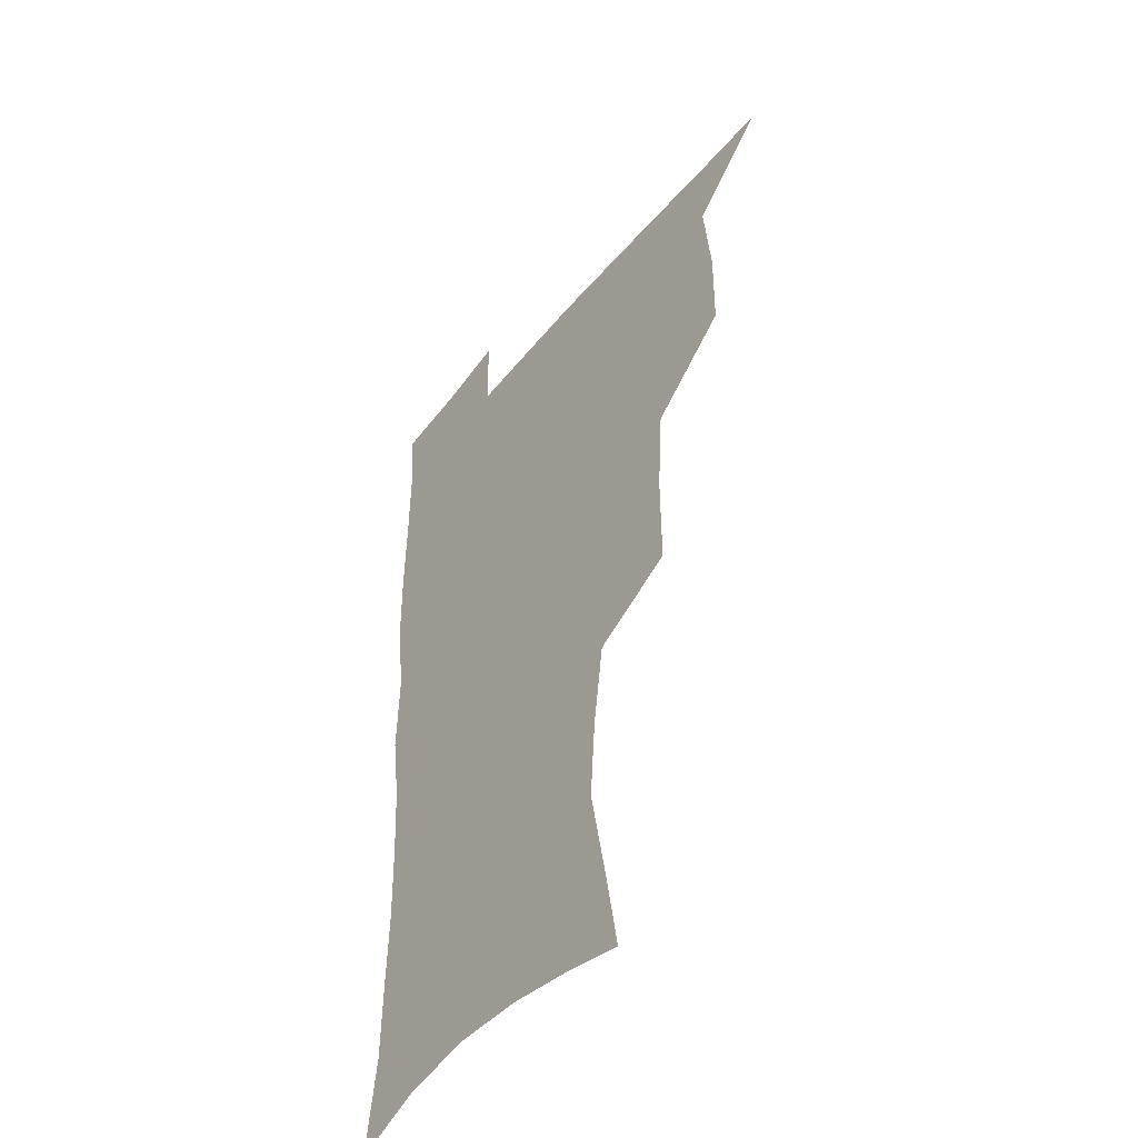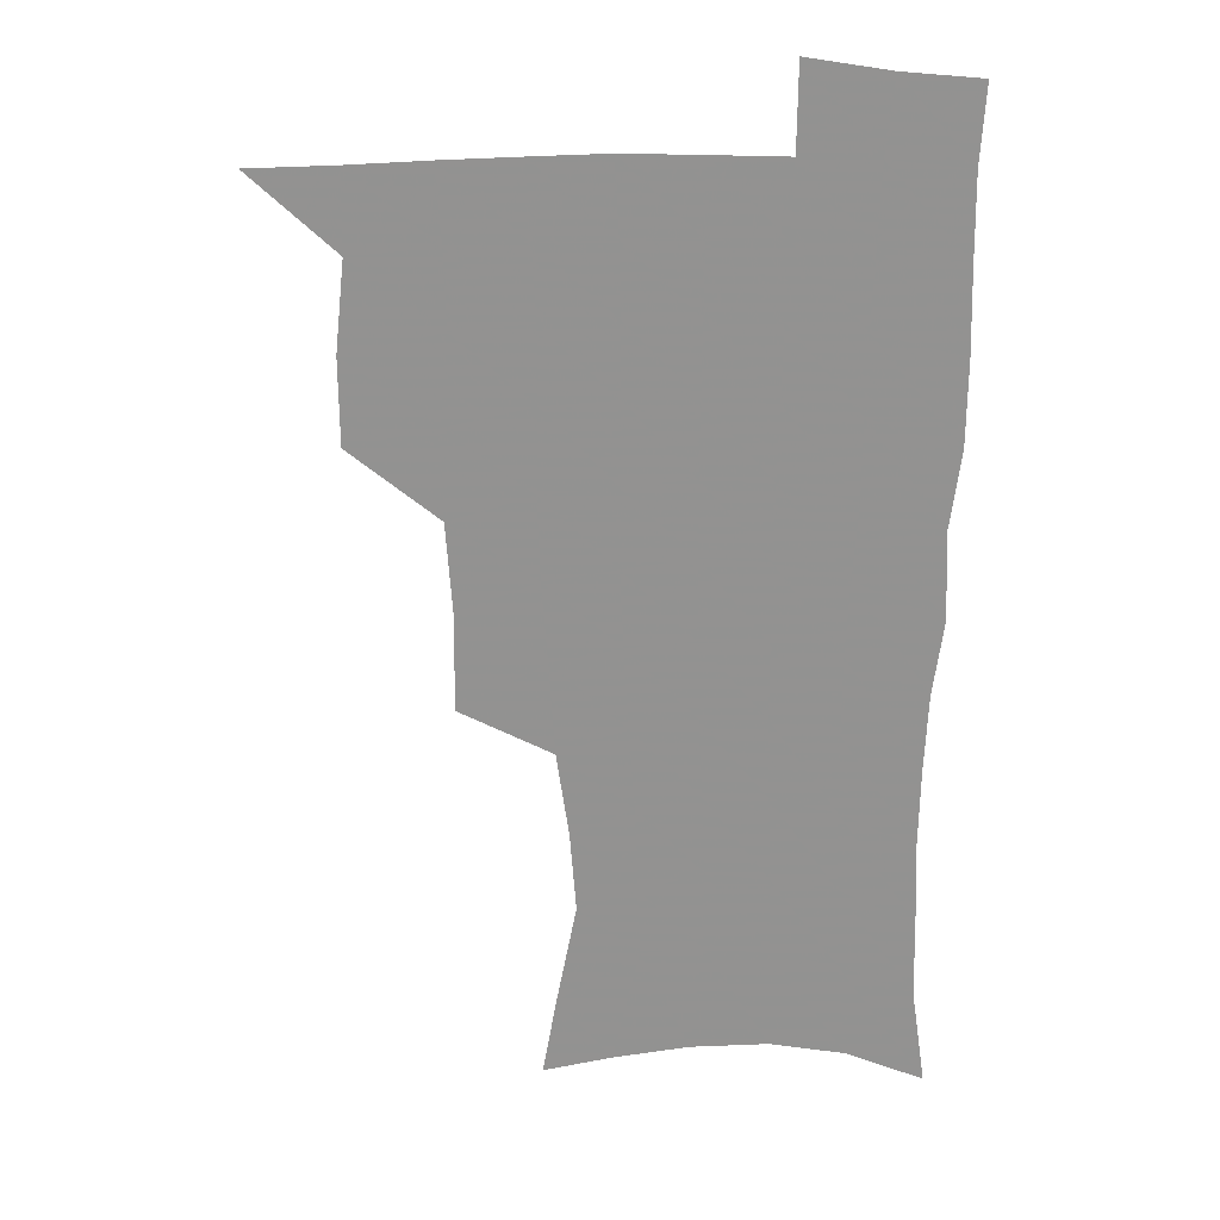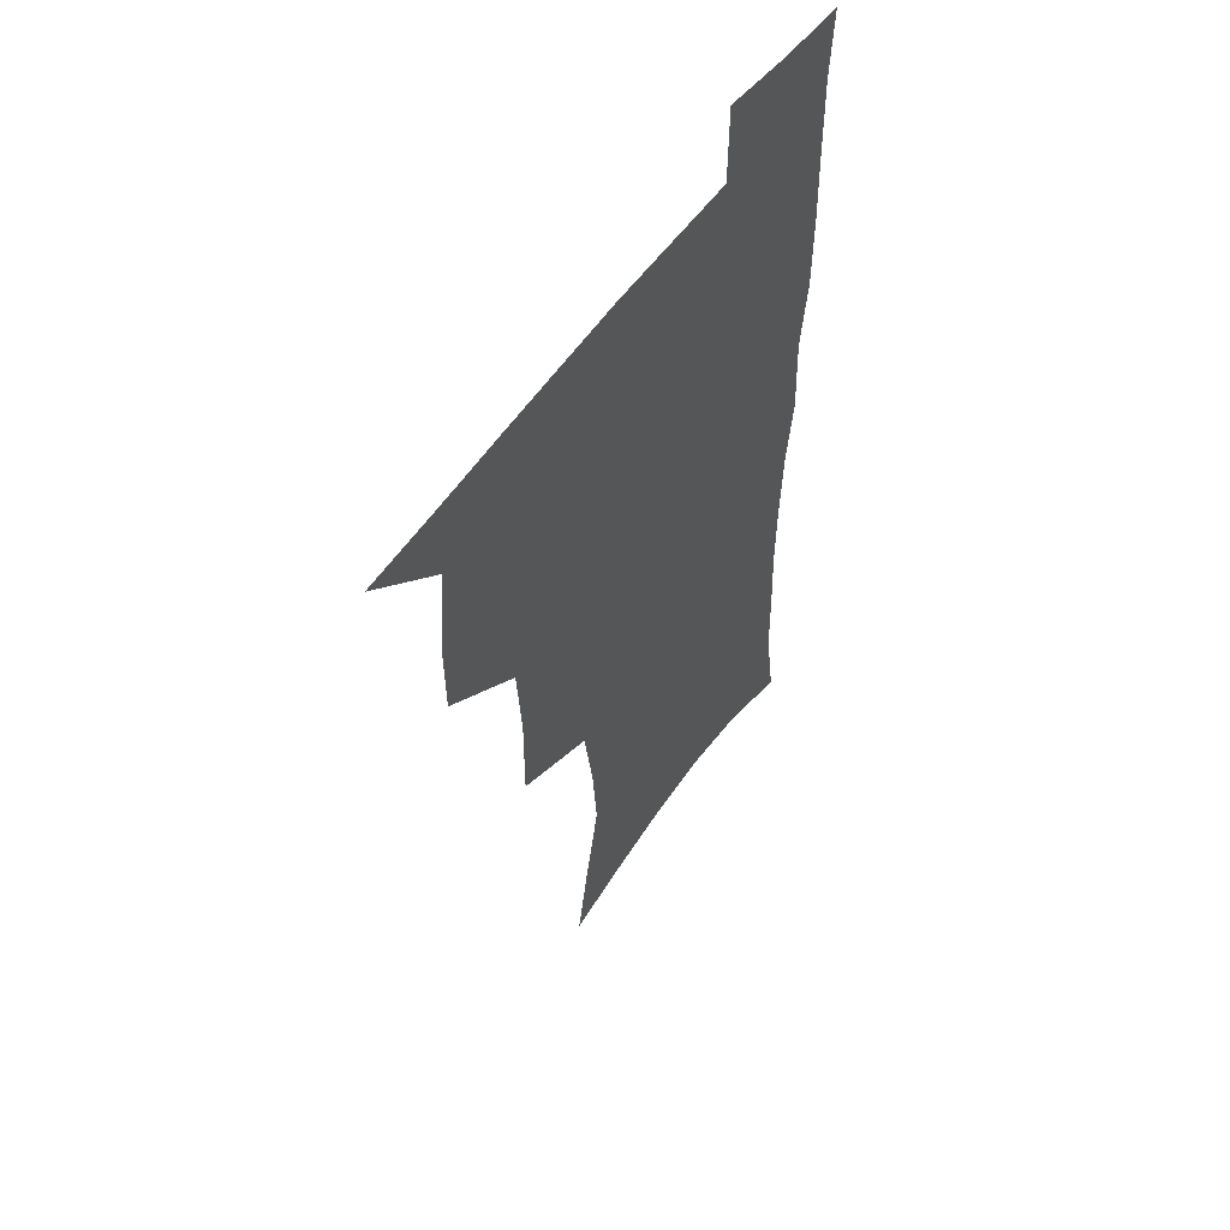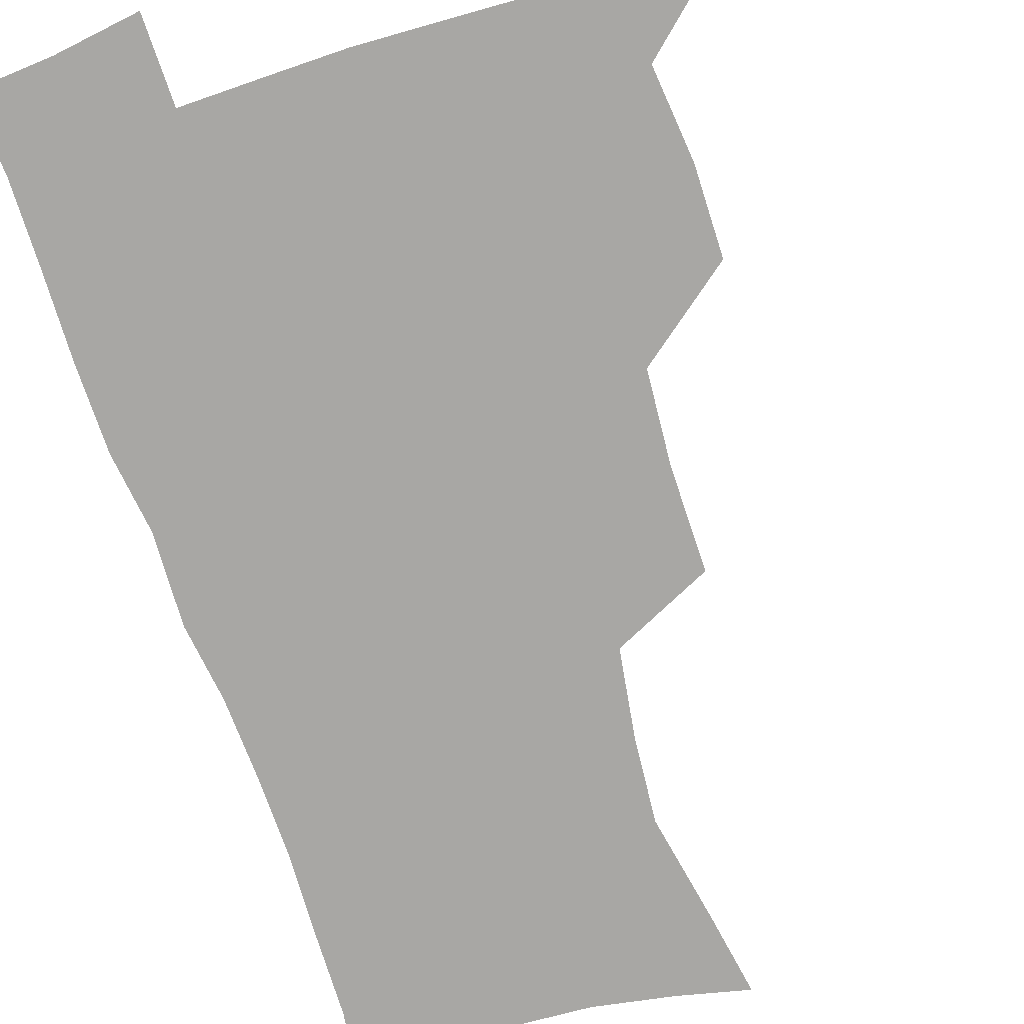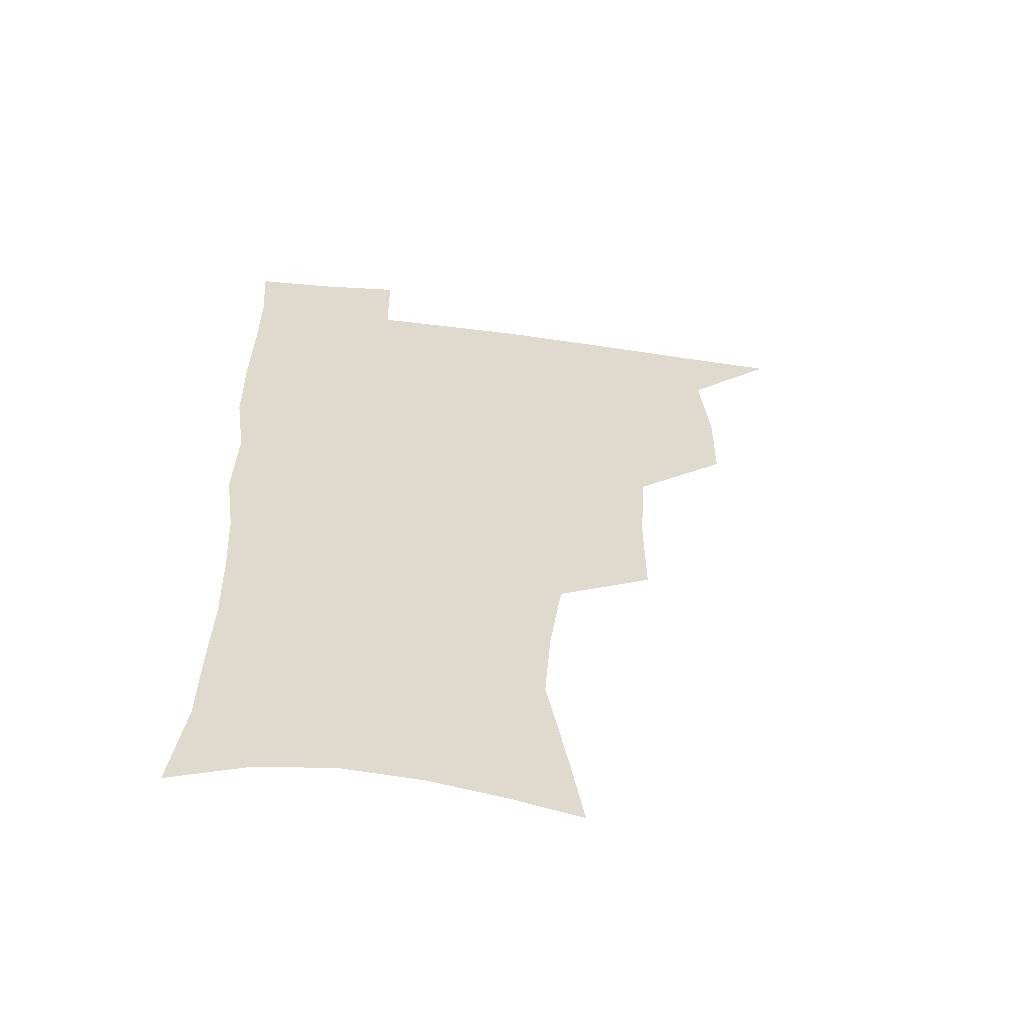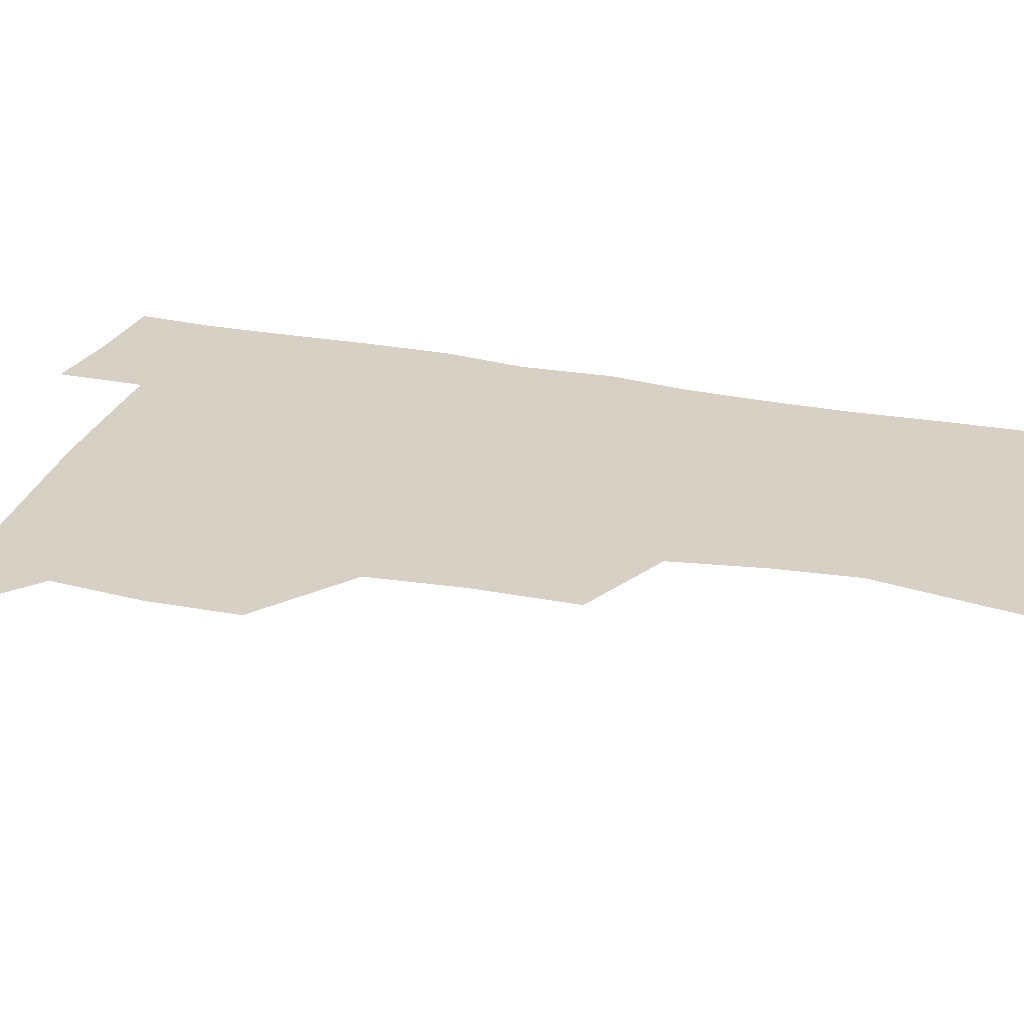
<metadata>
{"format":"obj","ext":"obj","renderer":"f3d","projection":"perspective","resolution":1024,"background":"white","views":[{"elev":-46.4,"azim":-126.5,"up":"+Y"},{"elev":23.5,"azim":1.1,"up":"+Y"},{"elev":55.4,"azim":-55.5,"up":"+Y"},{"elev":-74.6,"azim":-161.8,"up":"+Z"},{"elev":-57.9,"azim":172.4,"up":"+Y"},{"elev":26.8,"azim":-73.3,"up":"+Z"}]}
</metadata>
<code>
v 480.8 506.8 0
v 510 411.5 0
v 509.7 444 0
v 513.3 477.7 0
v 513.8 508.1 0
v 546 313.7 0
v 546.3 351.2 0
v 543.9 385 0
v 543.6 418.9 0
v 546.7 452.4 0
v 545.9 481.1 0
v 543.9 509.8 0
v 575.3 164.2 0
v 580.6 194.6 0
v 588.3 234 0
v 585.9 264.4 0
v 581.2 296.8 0
v 578.9 332.4 0
v 576.6 363.2 0
v 575.7 394.8 0
v 576.4 426.7 0
v 576.2 455.3 0
v 574.8 482.8 0
v 573.1 511.1 0
v 601.3 170.2 0
v 611.4 215.6 0
v 610.5 241.9 0
v 609.4 275.3 0
v 606.9 307 0
v 605.2 338.2 0
v 603.8 367.9 0
v 603.4 398.2 0
v 604.1 429.2 0
v 604.1 456.8 0
v 603.5 483.8 0
v 601.8 512.3 0
v 630.2 175.3 0
v 634.6 218 0
v 634.5 249.6 0
v 633.2 280.4 0
v 631.8 311 0
v 630.9 341.2 0
v 630.6 372.4 0
v 630.5 401.1 0
v 630.8 429.3 0
v 631.1 457.4 0
v 631.4 484.1 0
v 631.1 511.9 0
v 659.7 176.9 0
v 658.8 216.2 0
v 658.5 246.4 0
v 657 280.2 0
v 656.2 311.2 0
v 656.3 339.9 0
v 656.1 371 0
v 656.6 399.9 0
v 657.3 428.2 0
v 657.9 456.4 0
v 659 483.8 0
v 659.9 511.5 0
v 660.2 543.5 0
v 688.2 173.2 0
v 684.1 211 0
v 682.9 242.8 0
v 682 274.3 0
v 681.7 305.2 0
v 681.8 335.7 0
v 683.3 364.5 0
v 685.2 393.2 0
v 685.3 423.8 0
v 685.9 453.3 0
v 687 482.1 0
v 688.1 510.8 0
v 691 538.9 0
v 717.7 162.3 0
v 712.4 199.4 0
v 711.8 229.2 0
v 710.6 260.7 0
v 711.2 290.9 0
v 712.6 321.2 0
v 716.5 349.4 0
v 715.2 383.5 0
v 719.1 412.6 0
v 719.5 444.3 0
v 718.7 476.6 0
v 718.3 507.8 0
v 720.1 536.6 0
f 4 5 1
f 8 9 2
f 2 9 3
f 9 10 3
f 3 10 4
f 10 11 4
f 4 11 5
f 11 12 5
f 17 18 6
f 6 18 7
f 18 19 7
f 7 19 8
f 19 20 8
f 8 20 9
f 20 21 9
f 9 21 10
f 21 22 10
f 10 22 11
f 22 23 11
f 11 23 12
f 23 24 12
f 13 25 14
f 25 26 14
f 14 26 15
f 26 27 15
f 15 27 16
f 27 28 16
f 16 28 17
f 28 29 17
f 17 29 18
f 29 30 18
f 18 30 19
f 30 31 19
f 19 31 20
f 31 32 20
f 20 32 21
f 32 33 21
f 21 33 22
f 33 34 22
f 22 34 23
f 34 35 23
f 23 35 24
f 35 36 24
f 25 37 26
f 37 38 26
f 26 38 27
f 38 39 27
f 27 39 28
f 39 40 28
f 28 40 29
f 40 41 29
f 29 41 30
f 41 42 30
f 30 42 31
f 42 43 31
f 31 43 32
f 43 44 32
f 32 44 33
f 44 45 33
f 33 45 34
f 45 46 34
f 34 46 35
f 46 47 35
f 35 47 36
f 47 48 36
f 37 49 38
f 49 50 38
f 38 50 39
f 50 51 39
f 39 51 40
f 51 52 40
f 40 52 41
f 52 53 41
f 41 53 42
f 53 54 42
f 42 54 43
f 54 55 43
f 43 55 44
f 55 56 44
f 44 56 45
f 56 57 45
f 45 57 46
f 57 58 46
f 46 58 47
f 58 59 47
f 47 59 48
f 59 60 48
f 49 62 50
f 62 63 50
f 50 63 51
f 63 64 51
f 51 64 52
f 64 65 52
f 52 65 53
f 65 66 53
f 53 66 54
f 66 67 54
f 54 67 55
f 67 68 55
f 55 68 56
f 68 69 56
f 56 69 57
f 69 70 57
f 57 70 58
f 70 71 58
f 58 71 59
f 71 72 59
f 59 72 60
f 72 73 60
f 60 73 61
f 73 74 61
f 62 75 63
f 75 76 63
f 63 76 64
f 76 77 64
f 64 77 65
f 77 78 65
f 65 78 66
f 78 79 66
f 66 79 67
f 79 80 67
f 67 80 68
f 80 81 68
f 68 81 69
f 81 82 69
f 69 82 70
f 82 83 70
f 70 83 71
f 83 84 71
f 71 84 72
f 84 85 72
f 72 85 73
f 85 86 73
f 73 86 74
f 86 87 74

</code>
